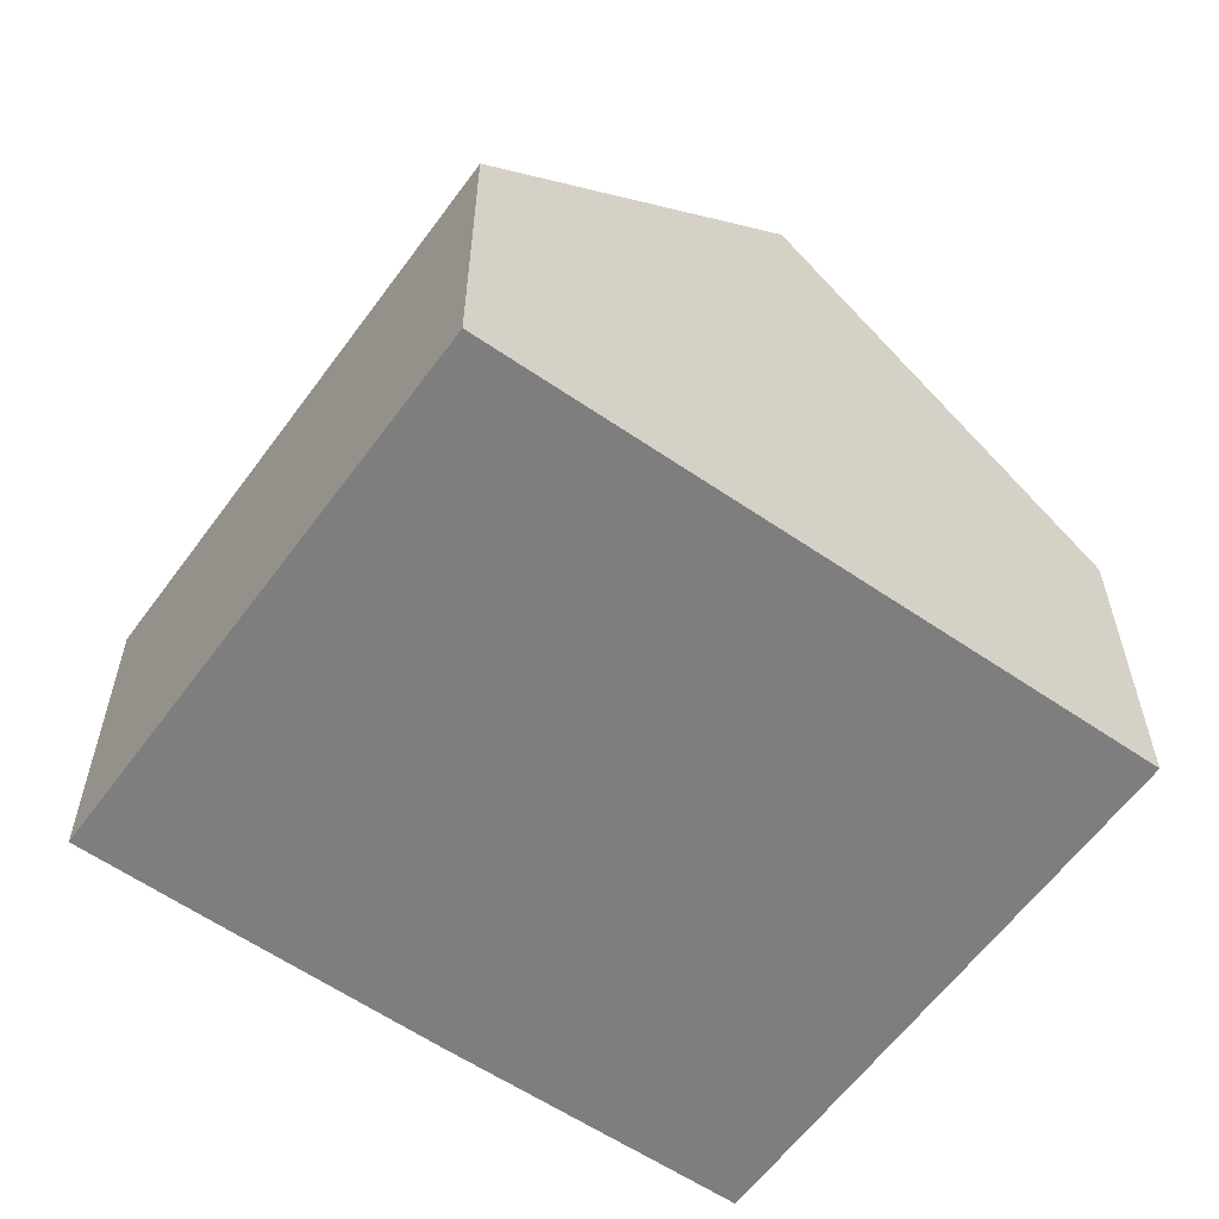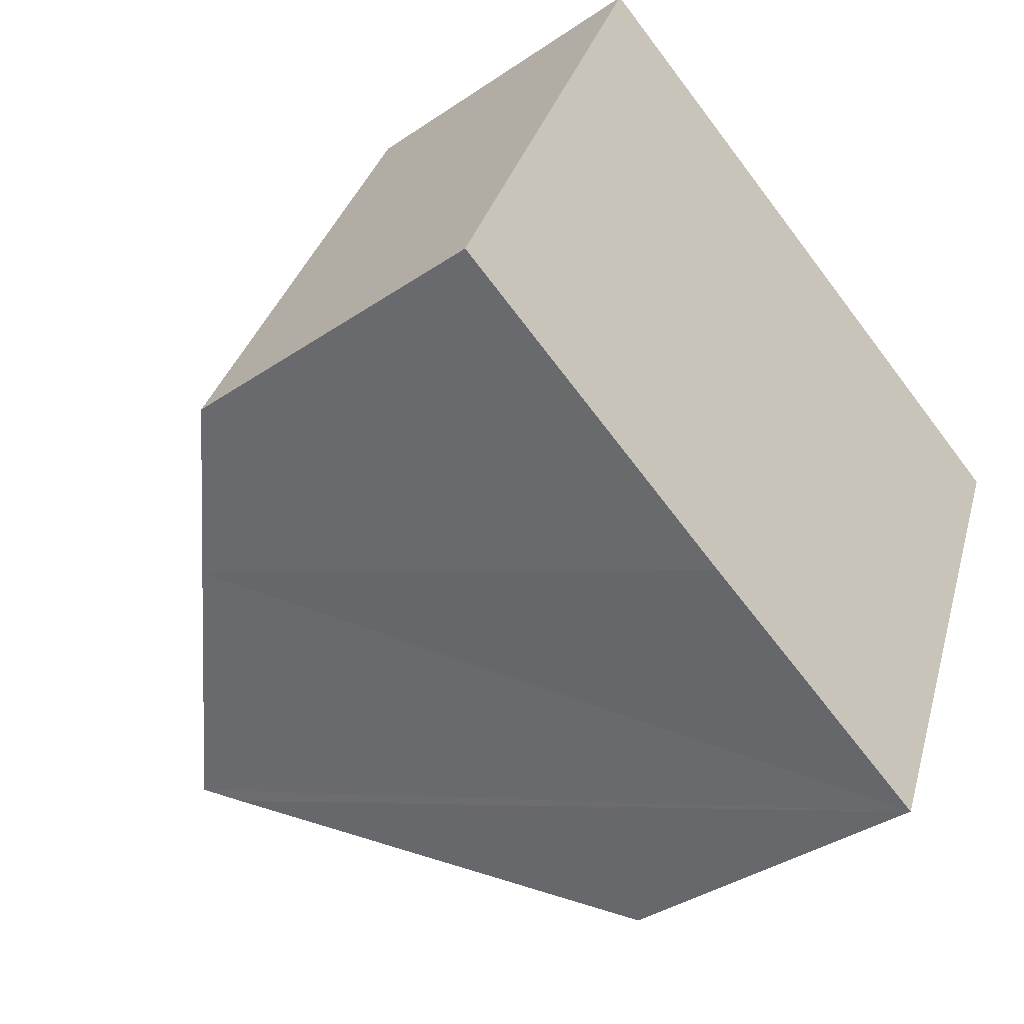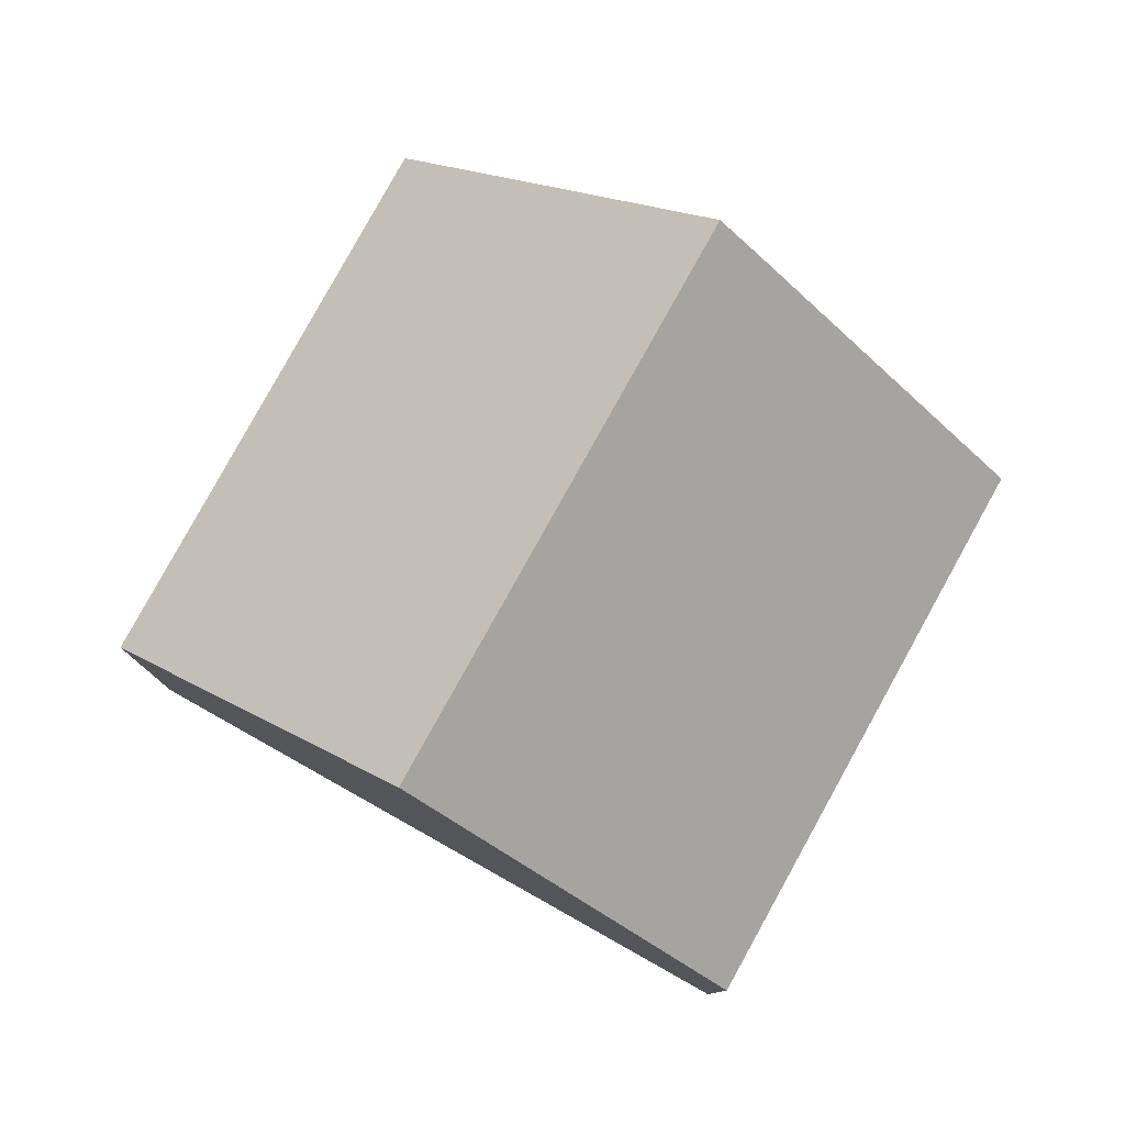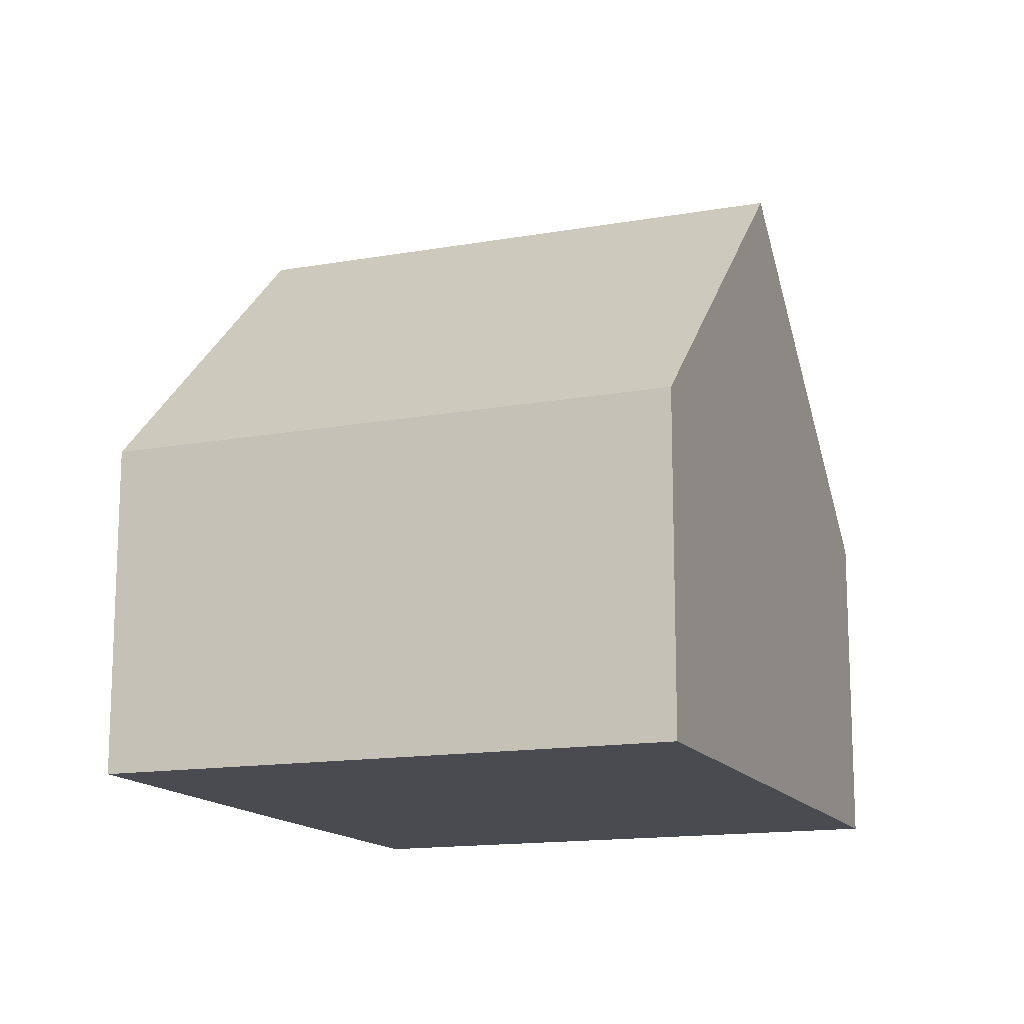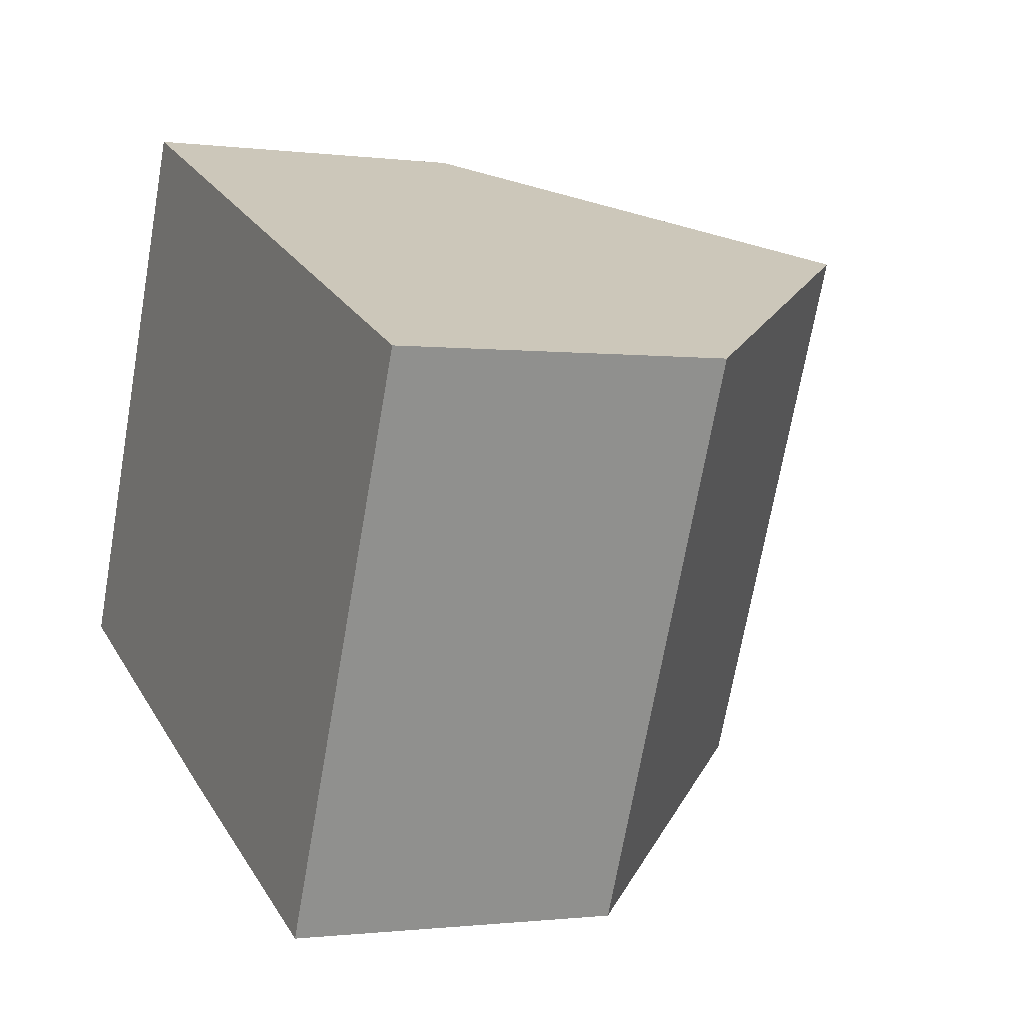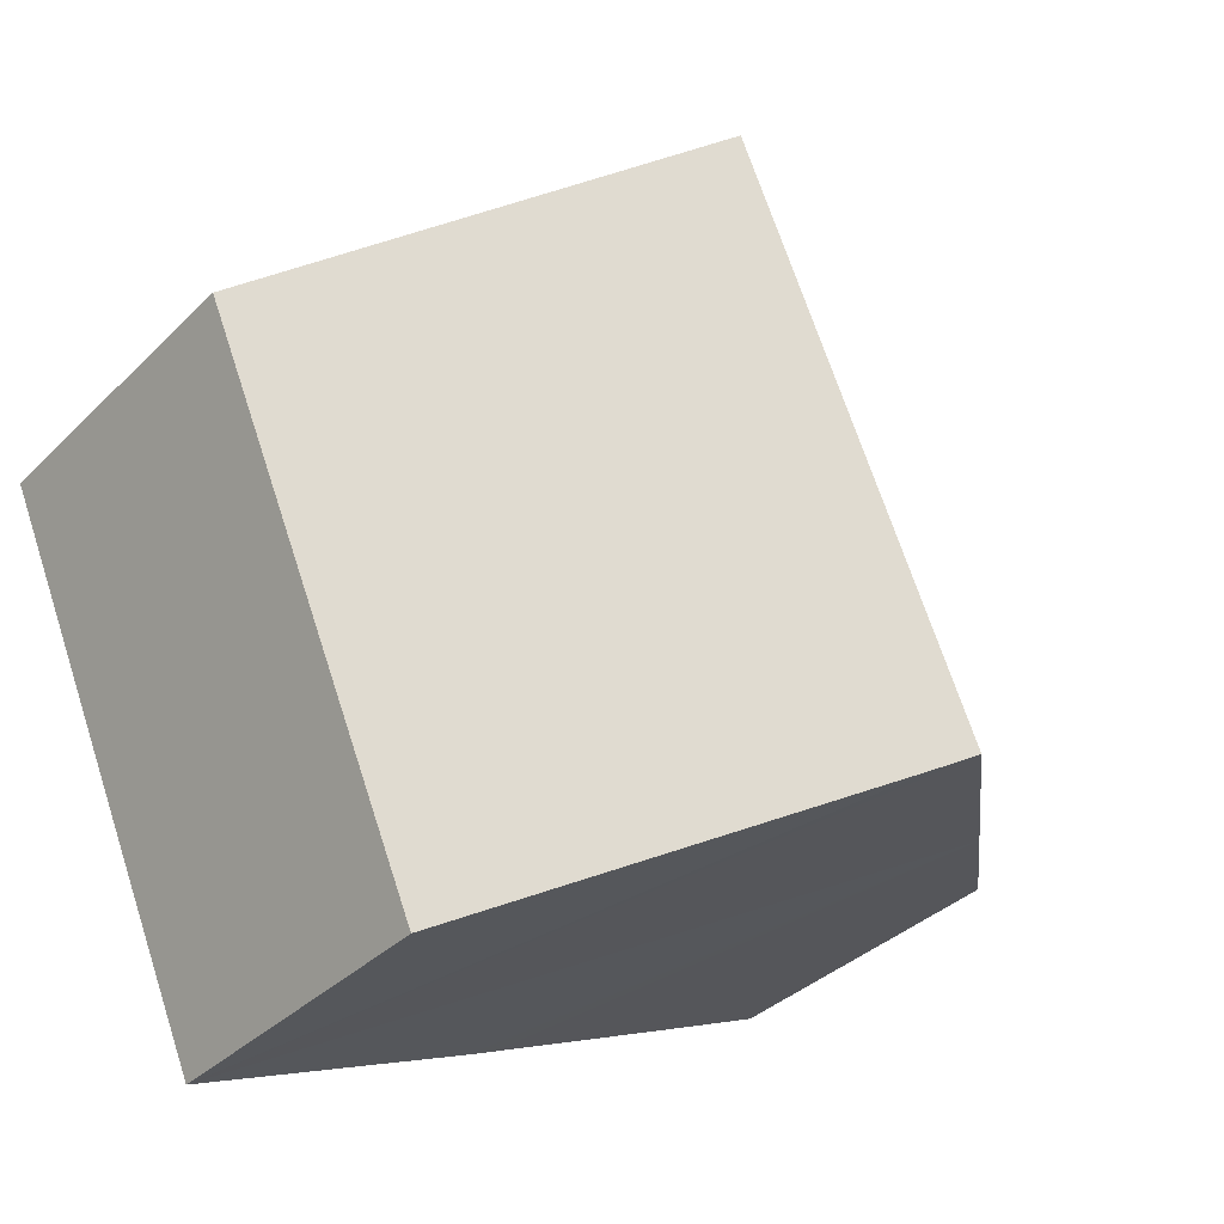
<metadata>
{"format":"obj","ext":"obj","renderer":"f3d","projection":"perspective","resolution":1024,"background":"white","views":[{"elev":-59.5,"azim":-12.2,"up":"+Y"},{"elev":-37.6,"azim":-49.1,"up":"+Z"},{"elev":79.9,"azim":52.3,"up":"+Y"},{"elev":-14.6,"azim":-45.7,"up":"+Y"},{"elev":-0.9,"azim":64.2,"up":"+Z"},{"elev":-35.8,"azim":141.6,"up":"+Z"}]}
</metadata>
<code>
v  9.922 5.126 -4.233
v  8.546 10.04 6.195
v  13.5 5.126 4.092
v  4.954 10.04 -2.157
v  5.381 9.616 -2.342
v  1.993 7.095 -0.871
v  3.644 5.18 8.275
v  0 5.109 3.128e-16
v  3.644 -5.067e-16 8.275
v  0 0 0
v  8.546 -3.793e-16 6.195
v  13.5 -2.506e-16 4.092
v  9.922 2.592e-16 -4.233
v  1.993 5.333e-17 -0.871
v  5.381 1.434e-16 -2.342
v  4.954 1.321e-16 -2.157
g defaultobject
f 1 2 3
f 2 1 4
f 4 1 5
f 6 2 4
f 2 6 7
f 7 6 8
f 8 9 7
f 9 8 10
f 9 2 7
f 2 9 3
f 3 9 11
f 3 11 12
f 12 1 3
f 1 12 13
f 14 8 6
f 8 14 10
f 13 5 1
f 5 13 4
f 4 13 6
f 6 13 15
f 6 15 16
f 6 16 14
f 11 13 12
f 13 11 9
f 13 9 10
f 13 10 15
f 15 10 16
f 16 10 14

</code>
